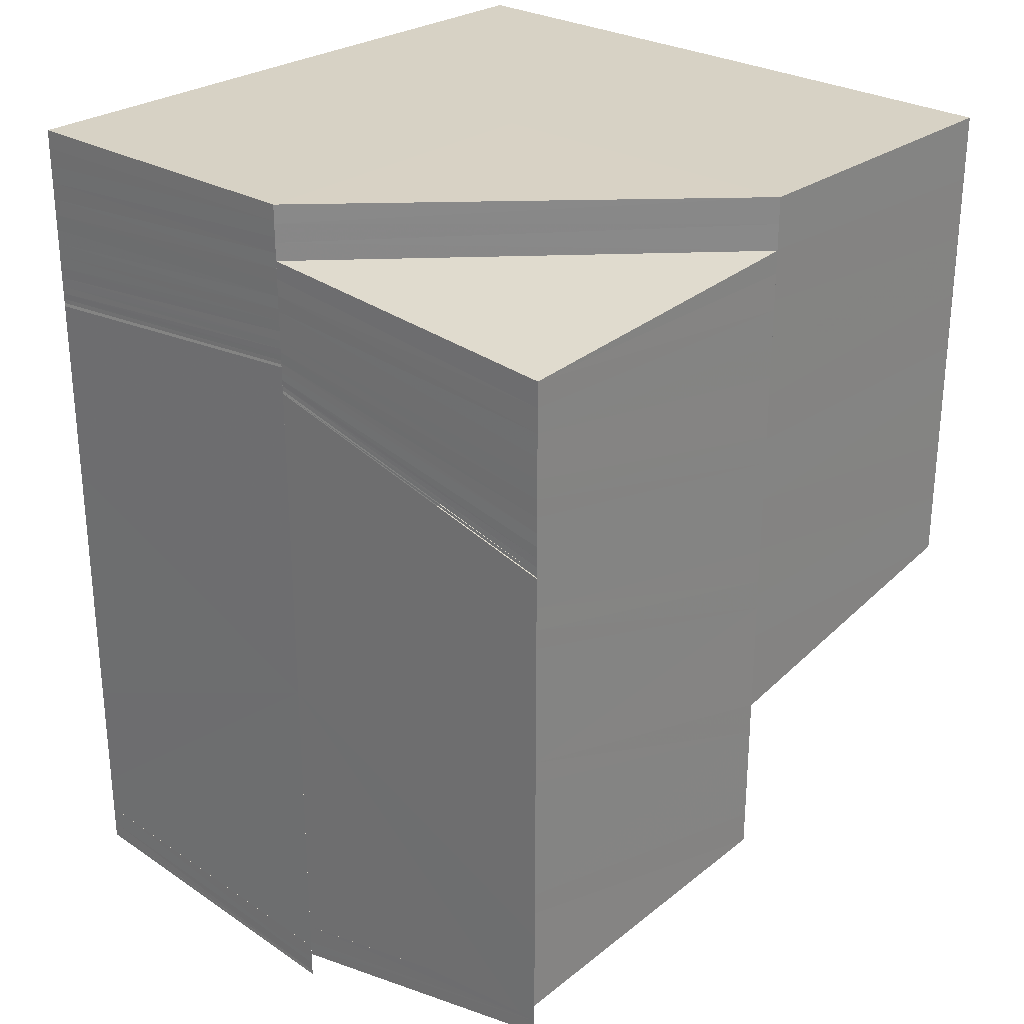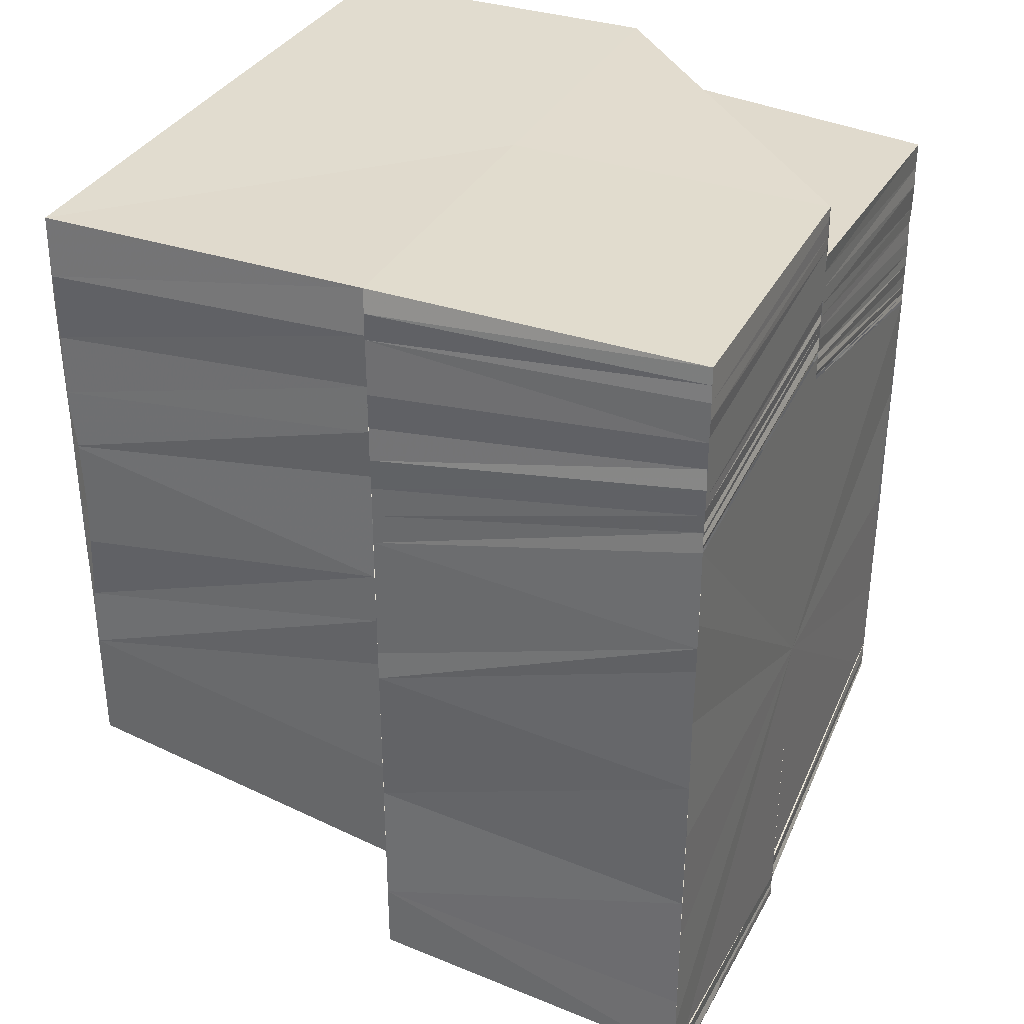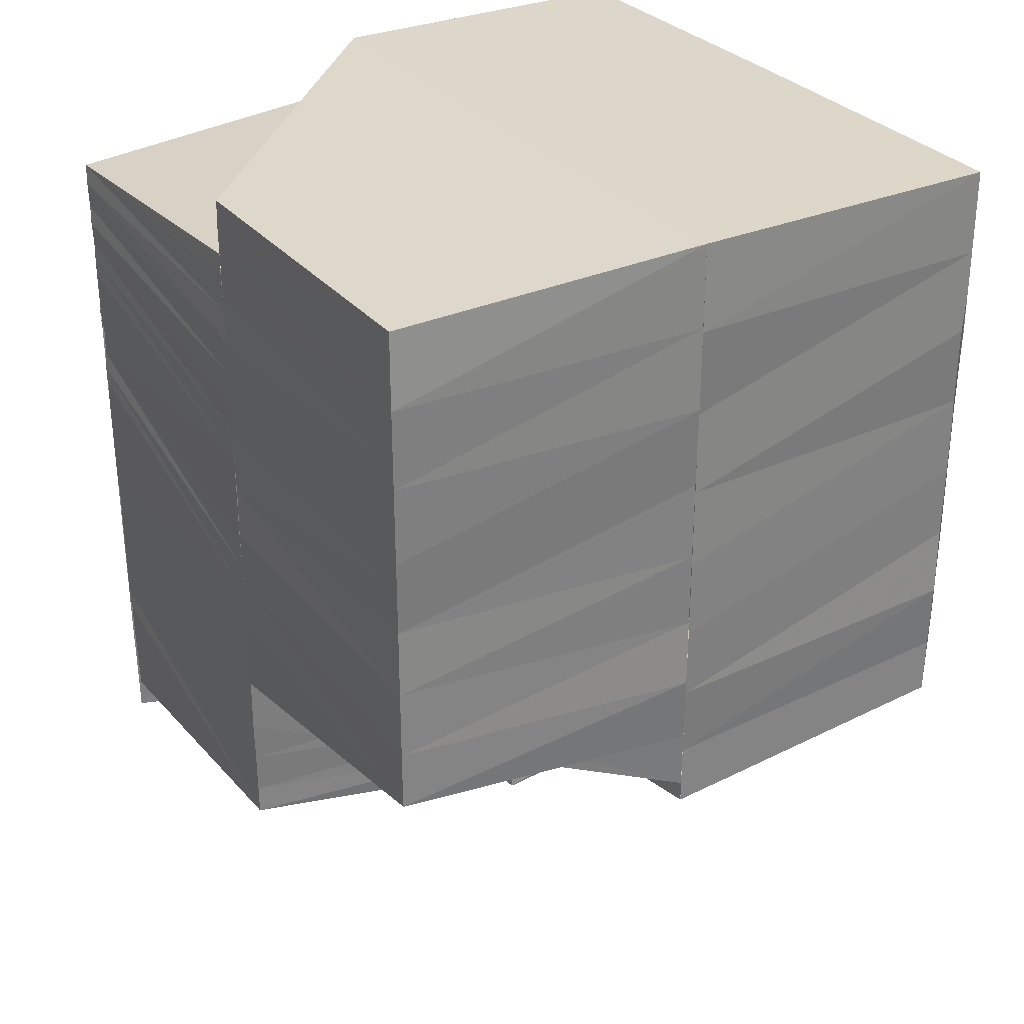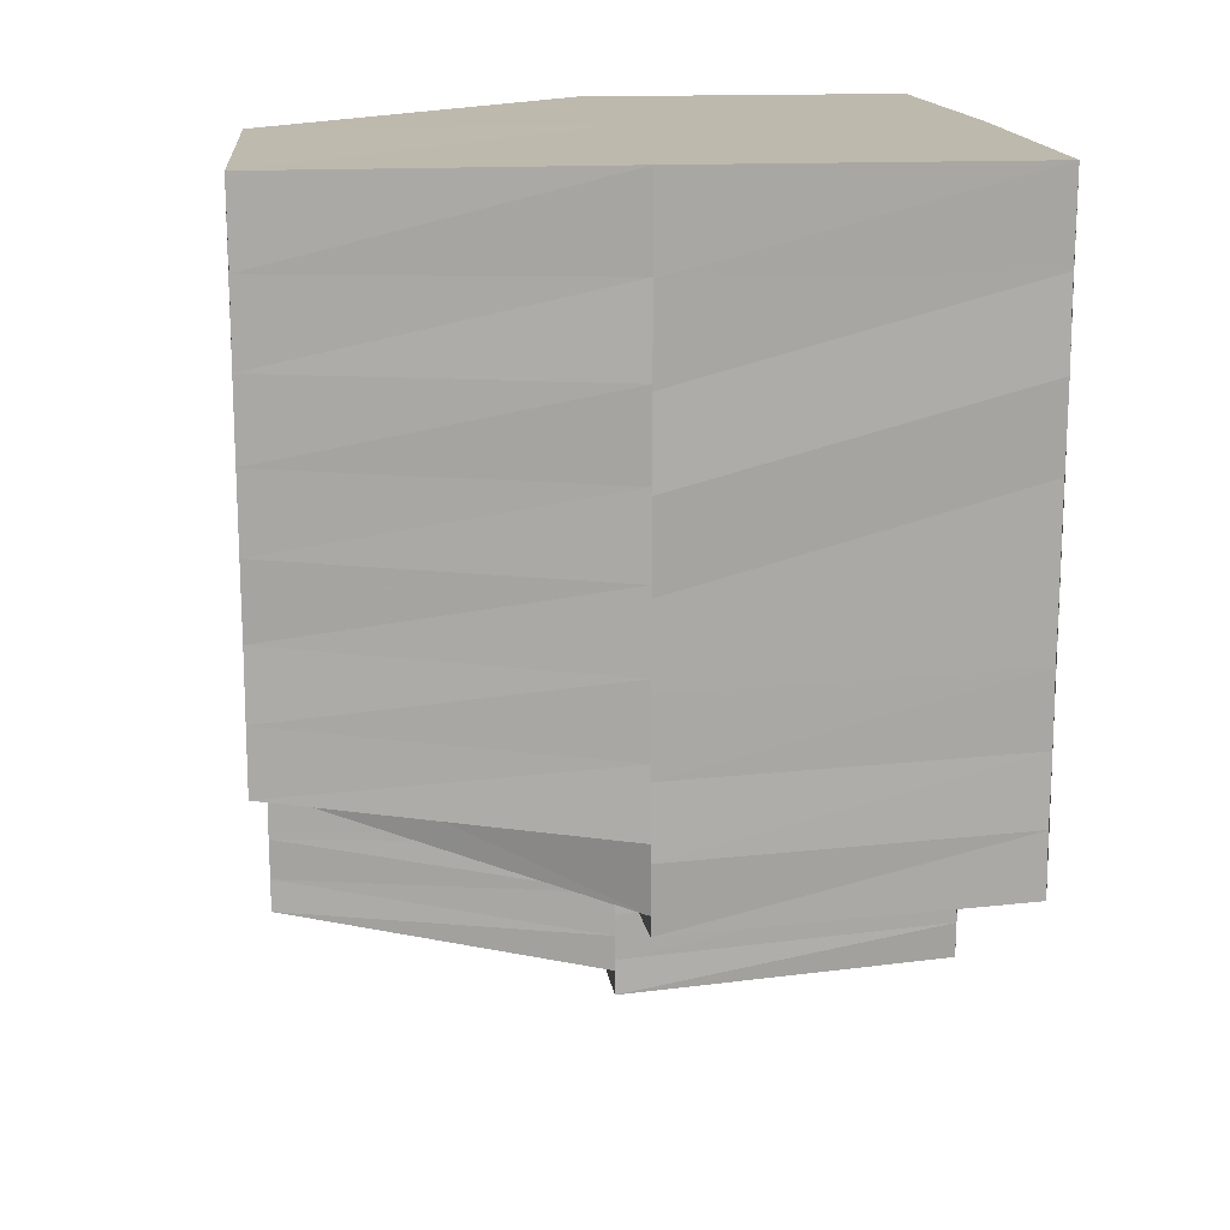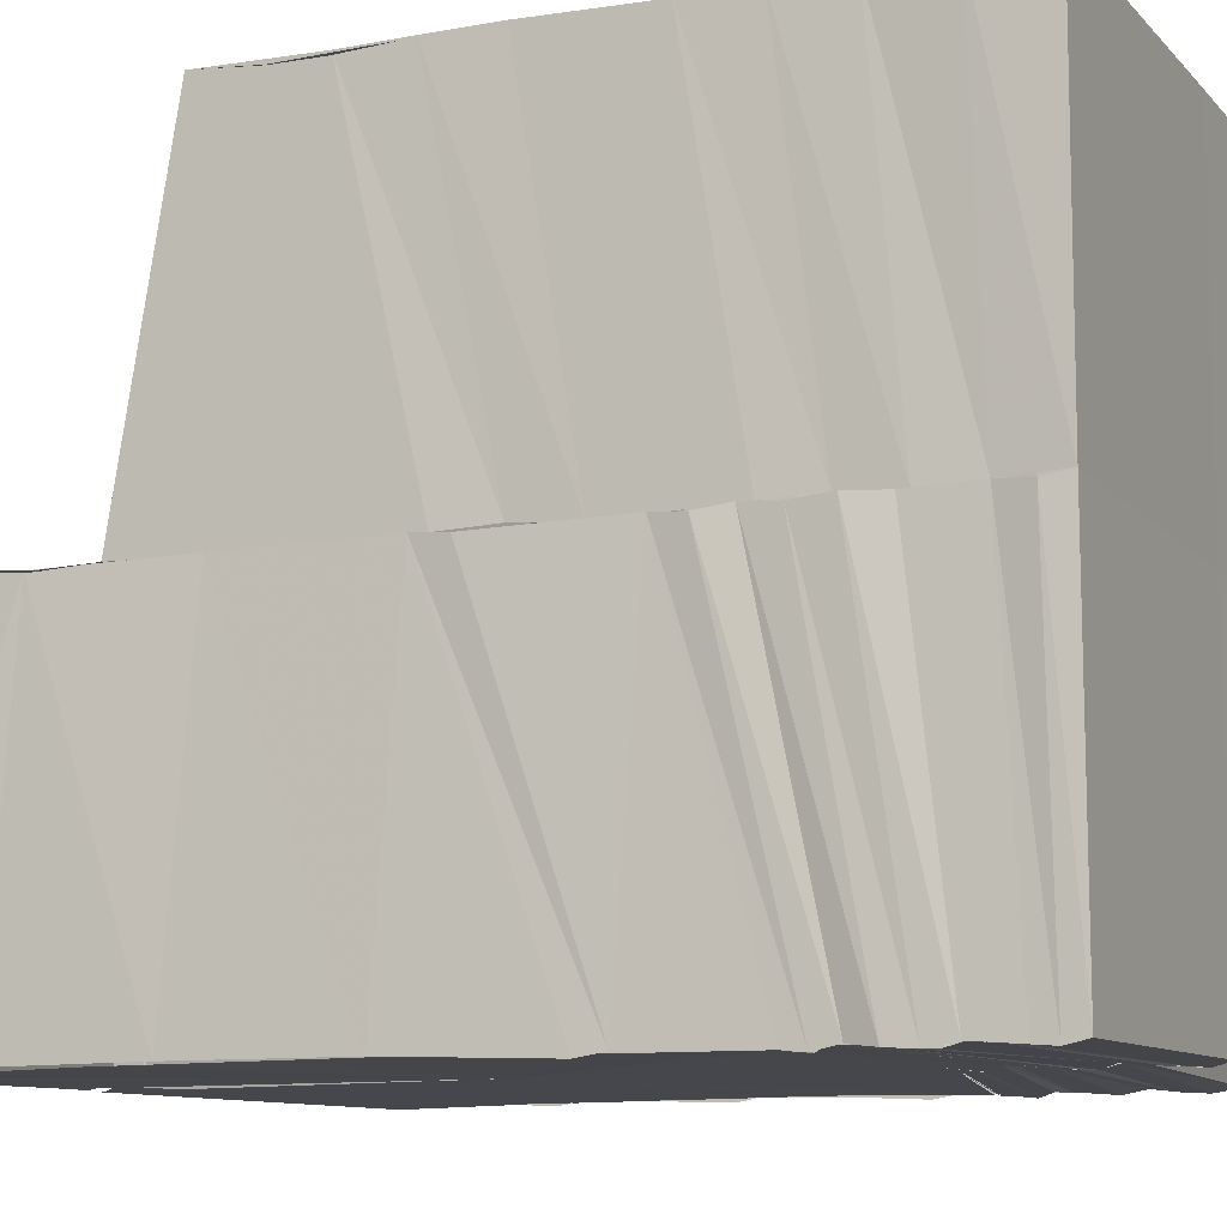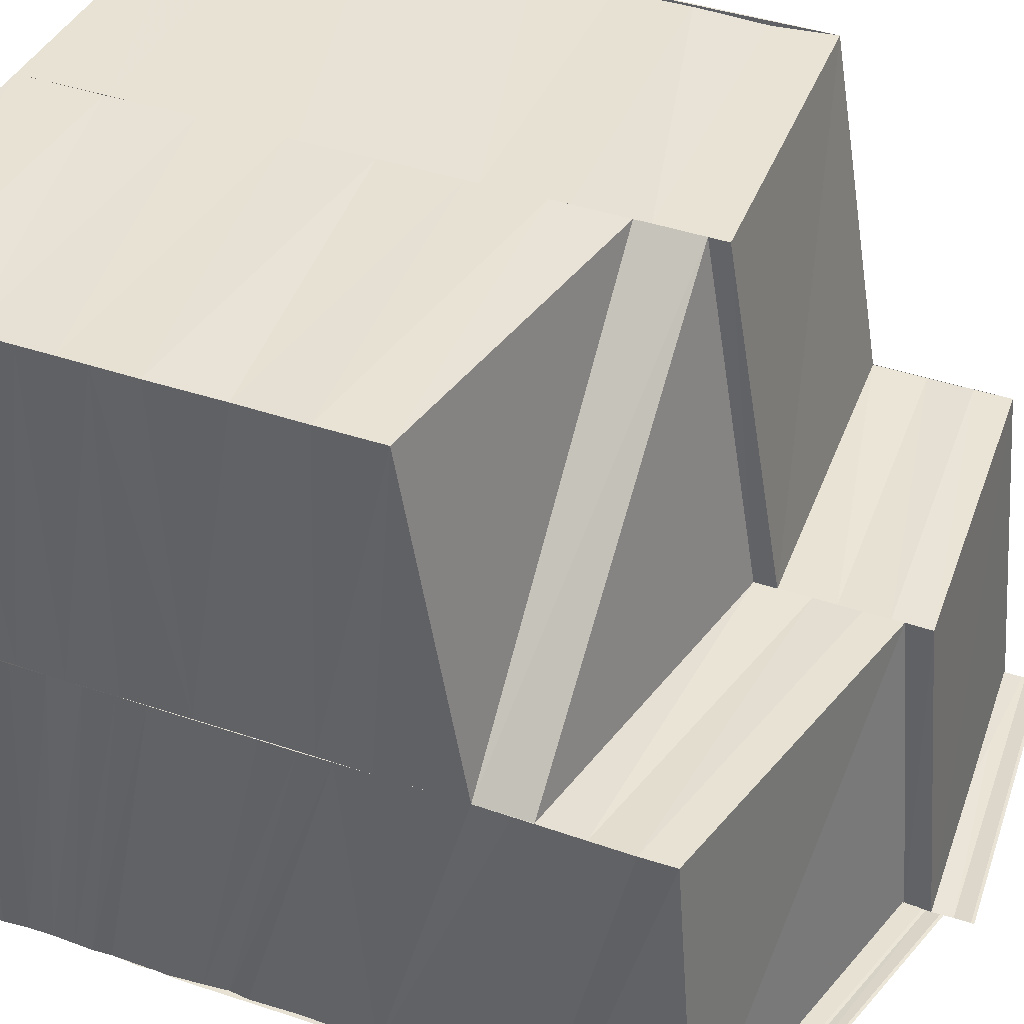
<metadata>
{"format":"obj","ext":"obj","renderer":"f3d","projection":"perspective","resolution":1024,"background":"white","views":[{"elev":27.4,"azim":42.5,"up":"+Z"},{"elev":34.1,"azim":-66.0,"up":"+Z"},{"elev":30.9,"azim":147.9,"up":"+Z"},{"elev":15.3,"azim":174.4,"up":"+Z"},{"elev":-10.3,"azim":-65.8,"up":"+Y"},{"elev":39.7,"azim":113.0,"up":"+Y"}]}
</metadata>
<code>
o 30058
v 2204 1881 6.028
v 2204 1881 6.028
v 2204 1881 6.031
v 2204 1881 6.031
v 2204 1881 6.031
v 2204 1881 6.029
v 2204 1881 6.031
v 2204 1881 6.029
v 2204 1881 6.029
v 2204 1881 6.032
v 2204 1881 6.029
v 2204 1881 6.03
v 2204 1881 6.029
v 2204 1881 6.028
v 2204 1881 6.03
v 2204 1881 6.03
v 2204 1881 6.029
v 2204 1881 6.032
v 2204 1881 6.031
v 2204 1881 6.031
v 2204 1881 6.03
v 2204 1881 6.03
v 2204 1881 6.033
v 2204 1881 6.032
v 2204 1881 6.034
v 2204 1881 6.034
v 2204 1881 6.034
v 2204 1881 6.035
v 2204 1881 6.034
v 2204 1881 6.033
v 2204 1881 6.035
v 2204 1881 6.034
v 2204 1881 6.036
v 2204 1881 6.034
v 2204 1881 6.031
v 2204 1881 6.03
v 2204 1881 6.032
v 2204 1881 6.034
v 2204 1881 6.032
v 2204 1881 6.037
v 2204 1881 6.036
v 2204 1881 6.04
v 2204 1881 6.04
v 2204 1881 6.038
v 2204 1881 6.041
v 2204 1881 6.044
v 2204 1881 6.045
v 2204 1881 6.042
v 2204 1881 6.045
v 2204 1881 6.043
v 2204 1881 6.046
v 2204 1881 6.048
v 2204 1881 6.049
v 2204 1881 6.048
v 2204 1881 6.047
v 2204 1881 6.049
v 2204 1881 6.049
v 2204 1881 6.048
v 2204 1881 6.05
v 2204 1881 6.049
v 2204 1881 6.049
v 2204 1881 6.051
v 2204 1881 6.05
v 2204 1881 6.05
v 2204 1881 6.051
v 2204 1881 6.051
v 2204 1881 6.051
v 2204 1881 6.052
v 2204 1881 6.051
v 2204 1881 6.052
v 2204 1881 6.053
v 2204 1881 6.052
v 2204 1881 6.052
v 2204 1881 6.052
v 2204 1881 6.051
v 2204 1881 6.051
v 2204 1881 6.052
v 2204 1881 6.053
v 2204 1881 6.051
v 2204 1881 6.051
v 2204 1881 6.05
v 2204 1881 6.049
v 2204 1881 6.05
v 2204 1881 6.049
v 2204 1881 6.05
v 2204 1881 6.048
v 2204 1881 6.05
v 2204 1881 6.048
v 2204 1881 6.049
v 2204 1881 6.047
v 2204 1881 6.049
v 2204 1881 6.047
v 2204 1881 6.049
v 2204 1881 6.047
v 2204 1881 6.049
v 2204 1881 6.046
v 2204 1881 6.046
v 2204 1881 6.049
v 2204 1881 6.028
v 2204 1881 6.028
v 2204 1881 6.027
v 2204 1881 6.028
v 2204 1881 6.027
v 2204 1881 6.029
v 2204 1881 6.029
v 2204 1881 6.032
v 2204 1881 6.032
v 2204 1881 6.036
v 2204 1881 6.03
v 2204 1881 6.029
v 2204 1881 6.037
v 2204 1881 6.04
v 2204 1881 6.041
v 2204 1881 6.045
v 2204 1881 6.045
v 2204 1881 6.042
v 2204 1881 6.046
v 2204 1881 6.049
v 2204 1881 6.049
v 2204 1881 6.047
v 2204 1881 6.05
v 2204 1881 6.048
v 2204 1881 6.051
v 2204 1881 6.049
v 2204 1881 6.051
v 2204 1881 6.05
v 2204 1881 6.052
v 2204 1881 6.051
v 2204 1881 6.053
v 2204 1881 6.053
v 2204 1881 6.053
v 2204 1881 6.054
v 2204 1881 6.054
v 2204 1881 6.054
v 2204 1881 6.055
v 2204 1881 6.055
v 2204 1881 6.054
v 2204 1881 6.055
v 2204 1881 6.054
v 2204 1881 6.053
v 2204 1881 6.053
v 2204 1881 6.052
v 2204 1881 6.053
v 2204 1881 6.052
v 2204 1881 6.052
v 2204 1881 6.051
v 2204 1881 6.052
v 2204 1881 6.051
v 2204 1881 6.051
v 2204 1881 6.05
v 2204 1881 6.051
v 2204 1881 6.05
v 2204 1881 6.051
v 2204 1881 6.05
v 2204 1881 6.05
v 2204 1881 6.049
v 2204 1881 6.05
v 2204 1881 6.049
v 2204 1881 6.05
v 2204 1881 6.049
v 2204 1881 6.05
v 2204 1881 6.049
v 2204 1881 6.05
v 2204 1881 6.03
v 2204 1881 6.032
v 2204 1881 6.032
v 2204 1881 6.034
v 2204 1881 6.032
v 2204 1881 6.035
v 2204 1881 6.029
v 2204 1881 6.03
v 2204 1881 6.029
v 2204 1881 6.03
v 2204 1881 6.029
v 2204 1881 6.035
v 2204 1881 6.036
v 2204 1881 6.034
v 2204 1881 6.036
v 2204 1881 6.038
v 2204 1881 6.038
v 2204 1881 6.036
v 2204 1881 6.038
v 2204 1881 6.037
v 2204 1881 6.036
v 2204 1881 6.04
v 2204 1881 6.039
v 2204 1881 6.042
v 2204 1881 6.042
v 2204 1881 6.044
v 2204 1881 6.044
v 2204 1881 6.047
v 2204 1881 6.047
v 2204 1881 6.049
v 2204 1881 6.049
v 2204 1881 6.052
v 2204 1881 6.052
v 2204 1881 6.055
v 2204 1881 6.035
v 2204 1881 6.034
v 2204 1881 6.038
v 2204 1881 6.039
v 2204 1881 6.036
v 2204 1881 6.034
v 2204 1881 6.042
v 2204 1881 6.043
v 2204 1881 6.041
v 2204 1881 6.045
v 2204 1881 6.043
v 2204 1881 6.047
v 2204 1881 6.048
v 2204 1881 6.05
v 2204 1881 6.049
v 2204 1881 6.051
v 2204 1881 6.051
v 2204 1881 6.053
v 2204 1881 6.053
v 2204 1881 6.055
v 2204 1881 6.055
v 2204 1881 6.055
v 2204 1881 6.055
v 2204 1881 6.055
v 2204 1881 6.055
v 2204 1881 6.052
v 2204 1881 6.055
v 2204 1881 6.053
v 2204 1881 6.054
v 2204 1881 6.055
v 2204 1881 6.054
v 2204 1881 6.053
v 2204 1881 6.053
v 2204 1881 6.055
v 2204 1881 6.051
v 2204 1881 6.051
v 2204 1881 6.05
v 2204 1881 6.049
v 2204 1881 6.048
v 2204 1881 6.047
v 2204 1881 6.047
v 2204 1881 6.045
v 2204 1881 6.045
v 2204 1881 6.043
v 2204 1881 6.045
v 2204 1881 6.043
v 2204 1881 6.043
v 2204 1881 6.041
v 2204 1881 6.041
v 2204 1881 6.042
v 2204 1881 6.039
v 2204 1881 6.039
v 2204 1881 6.04
v 2204 1881 6.038
v 2204 1881 6.04
v 2204 1881 6.042
v 2204 1881 6.044
v 2204 1881 6.038
v 2204 1881 6.039
v 2204 1881 6.041
v 2204 1881 6.039
v 2204 1881 6.043
v 2204 1881 6.045
v 2204 1881 6.047
v 2204 1881 6.048
v 2204 1881 6.049
v 2204 1881 6.05
v 2204 1881 6.052
v 2204 1881 6.055
v 2204 1881 6.034
v 2204 1881 6.036
v 2204 1881 6.034
v 2204 1881 6.038
v 2204 1881 6.039
v 2204 1881 6.038
v 2204 1881 6.052
v 2204 1881 6.053
v 2204 1881 6.053
v 2204 1881 6.053
v 2204 1881 6.053
v 2204 1881 6.053
v 2204 1881 6.053
v 2204 1881 6.054
v 2204 1881 6.055
v 2204 1881 6.028
v 2204 1881 6.031
v 2204 1881 6.038
v 2204 1881 6.028
v 2204 1881 6.027
v 2204 1881 6.031
v 2204 1881 6.028
v 2204 1881 6.034
v 2204 1881 6.038
v 2204 1881 6.043
v 2204 1881 6.046
v 2204 1881 6.05
v 2204 1881 6.046
v 2204 1881 6.049
v 2204 1881 6.043
v 2204 1881 6.038
v 2204 1881 6.034
f 1 2 3
f 2 4 5
f 2 6 4
f 6 7 4
f 6 8 7
f 9 10 7
f 11 12 8
f 13 11 14
f 15 16 8
f 17 16 18
f 19 20 15
f 21 19 22
f 19 23 20
f 23 24 20
f 23 25 24
f 26 27 24
f 27 28 29
f 30 29 31
f 32 33 31
f 30 31 34
f 35 30 34
f 36 35 37
f 35 38 39
f 34 40 41
f 41 40 42
f 40 43 42
f 40 44 43
f 44 45 43
f 43 45 46
f 45 47 46
f 45 48 47
f 48 49 47
f 48 50 49
f 50 51 49
f 49 51 52
f 51 53 54
f 55 56 53
f 51 55 57
f 58 59 56
f 55 58 60
f 61 62 59
f 58 61 63
f 64 65 62
f 61 64 66
f 67 68 65
f 64 67 69
f 70 71 68
f 67 70 72
f 69 73 74
f 66 74 75
f 63 75 76
f 77 78 73
f 79 77 73
f 80 79 74
f 81 80 75
f 82 81 76
f 60 76 83
f 84 82 83
f 57 83 85
f 86 84 85
f 52 85 87
f 88 52 87
f 88 87 89
f 90 88 89
f 90 89 91
f 92 90 91
f 92 91 93
f 94 92 93
f 94 93 95
f 96 94 95
f 97 96 98
f 99 100 101
f 100 102 103
f 100 104 102
f 104 14 102
f 104 105 14
f 106 107 105
f 108 107 106
f 107 109 110
f 108 111 107
f 112 111 108
f 112 113 111
f 114 113 112
f 114 115 113
f 115 116 113
f 115 117 116
f 118 117 115
f 118 119 117
f 119 120 117
f 119 121 120
f 121 122 120
f 121 123 122
f 123 124 122
f 123 125 124
f 125 126 124
f 125 127 126
f 127 128 126
f 127 129 128
f 130 129 127
f 131 132 129
f 133 134 129
f 132 135 134
f 135 136 134
f 137 138 133
f 139 137 130
f 139 130 140
f 141 139 140
f 141 140 142
f 143 141 142
f 143 142 144
f 145 143 144
f 145 144 146
f 147 145 146
f 147 146 148
f 149 147 148
f 149 148 150
f 151 149 150
f 151 150 152
f 153 151 152
f 153 152 154
f 155 153 154
f 155 154 156
f 157 155 156
f 157 156 158
f 159 157 158
f 159 158 160
f 161 159 160
f 161 160 162
f 163 161 162
f 164 165 166
f 165 167 41
f 166 168 169
f 168 41 169
f 170 171 172
f 171 173 174
f 175 176 29
f 177 176 178
f 176 179 180
f 176 180 181
f 182 183 175
f 184 182 175
f 182 185 183
f 185 186 183
f 185 187 186
f 187 188 186
f 187 189 188
f 189 190 188
f 189 191 190
f 191 192 190
f 191 193 192
f 193 194 192
f 193 195 194
f 195 196 194
f 195 197 196
f 184 198 199
f 200 201 184
f 200 202 203
f 204 201 200
f 204 205 201
f 205 206 201
f 205 207 206
f 207 208 206
f 207 209 208
f 210 209 207
f 210 211 209
f 211 212 209
f 211 213 212
f 213 214 212
f 213 215 214
f 215 216 214
f 215 217 216
f 136 218 216
f 136 218 219
f 135 136 219
f 218 220 196
f 218 220 219
f 221 135 219
f 220 222 219
f 220 222 223
f 222 224 219
f 224 221 219
f 222 224 225
f 224 221 226
f 221 227 228
f 137 228 229
f 230 231 225
f 230 225 232
f 233 230 232
f 233 232 234
f 235 233 234
f 235 234 236
f 237 235 236
f 237 236 238
f 239 237 238
f 240 237 239
f 241 242 239
f 243 239 244
f 245 241 244
f 246 244 247
f 248 245 247
f 249 247 250
f 251 248 250
f 252 253 246
f 253 254 243
f 255 252 256
f 252 257 258
f 253 259 257
f 254 260 259
f 254 261 240
f 261 262 240
f 261 263 262
f 263 264 262
f 263 265 264
f 265 223 264
f 265 266 223
f 267 268 269
f 270 271 272
f 273 274 275
f 276 277 278
f 279 280 277
f 280 226 277
f 280 281 226
f 282 283 284
f 285 286 284
f 287 288 284
f 289 287 284
f 290 289 284
f 291 290 284
f 292 291 284
f 118 292 284
f 293 118 284
f 294 295 284
f 296 294 284
f 297 296 284
f 298 297 284
f 5 298 284

</code>
